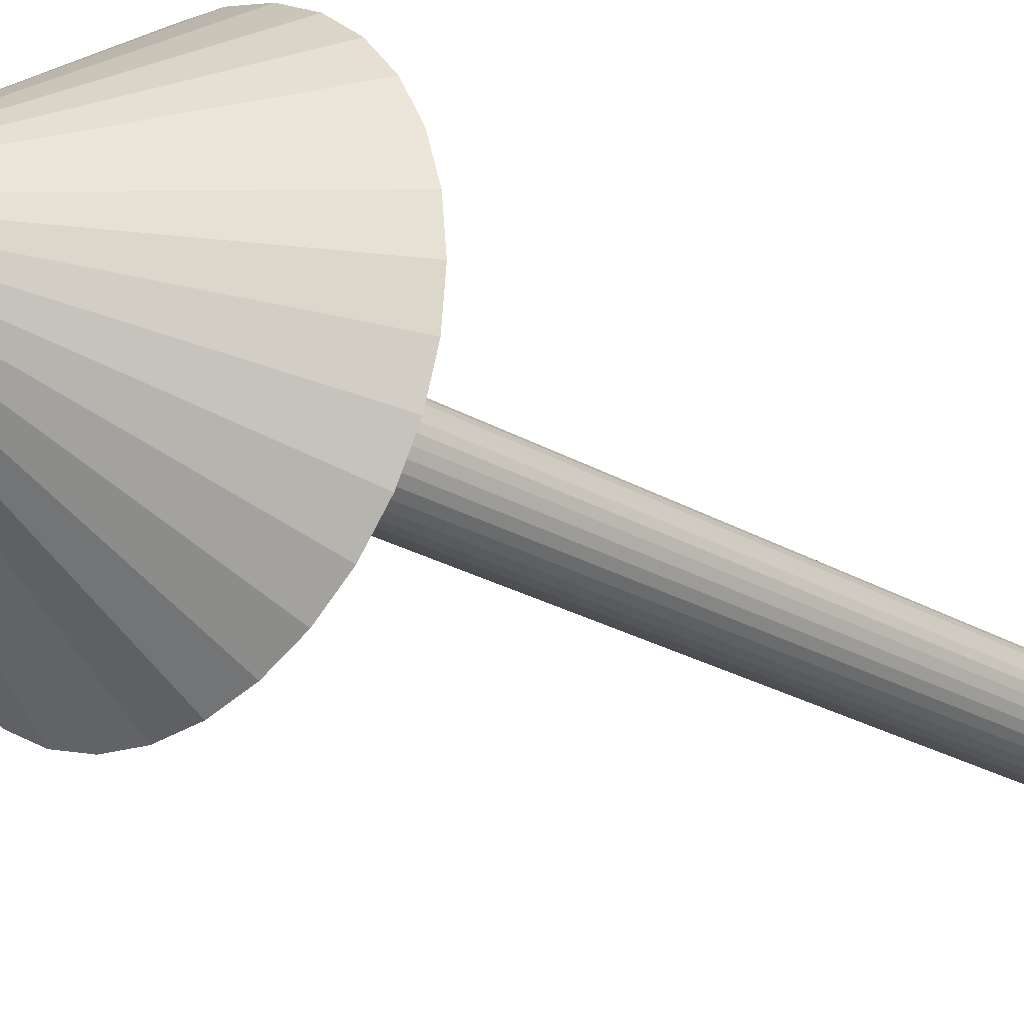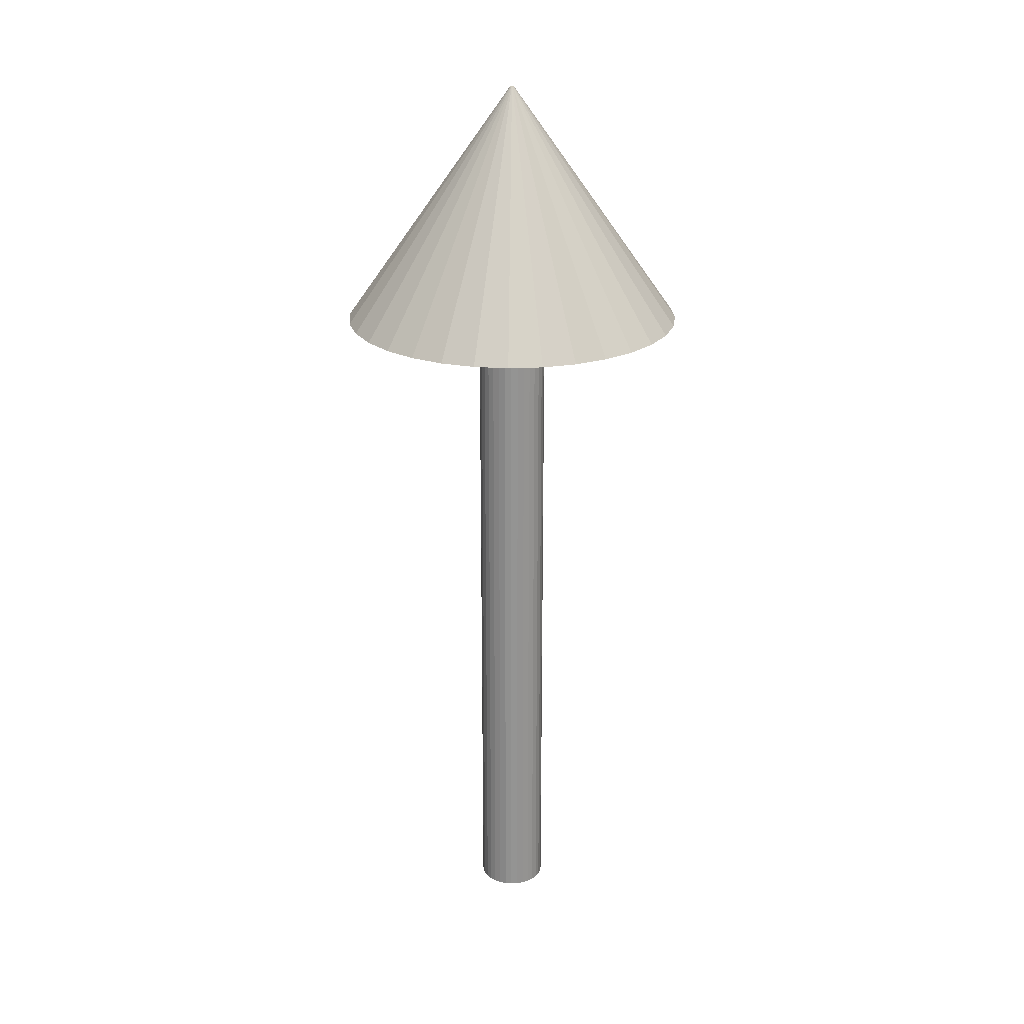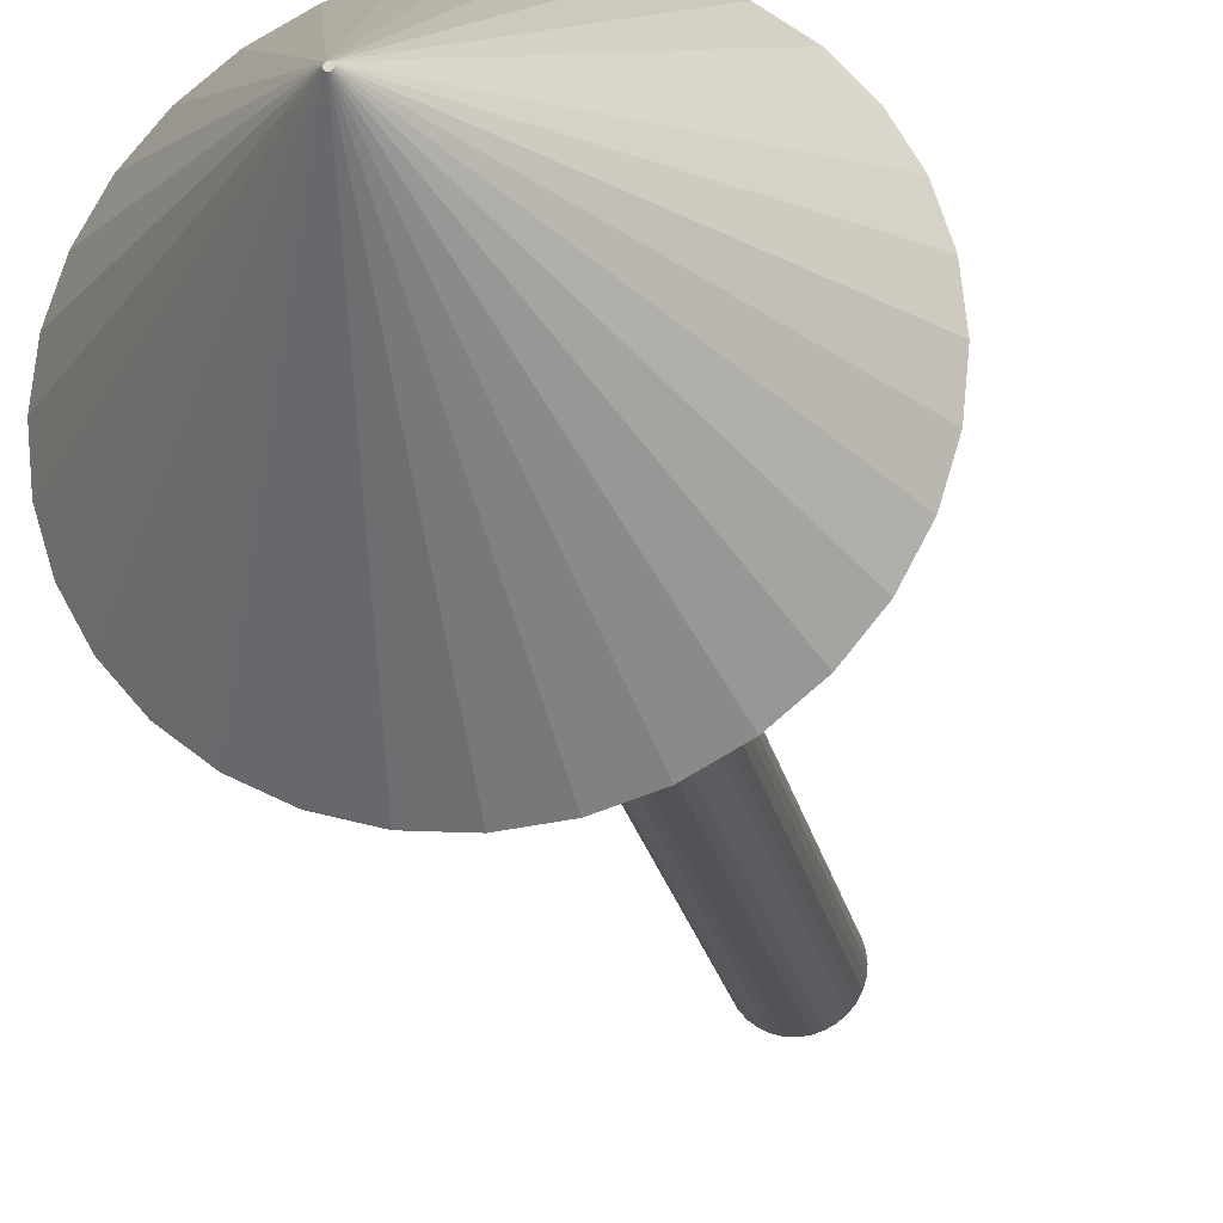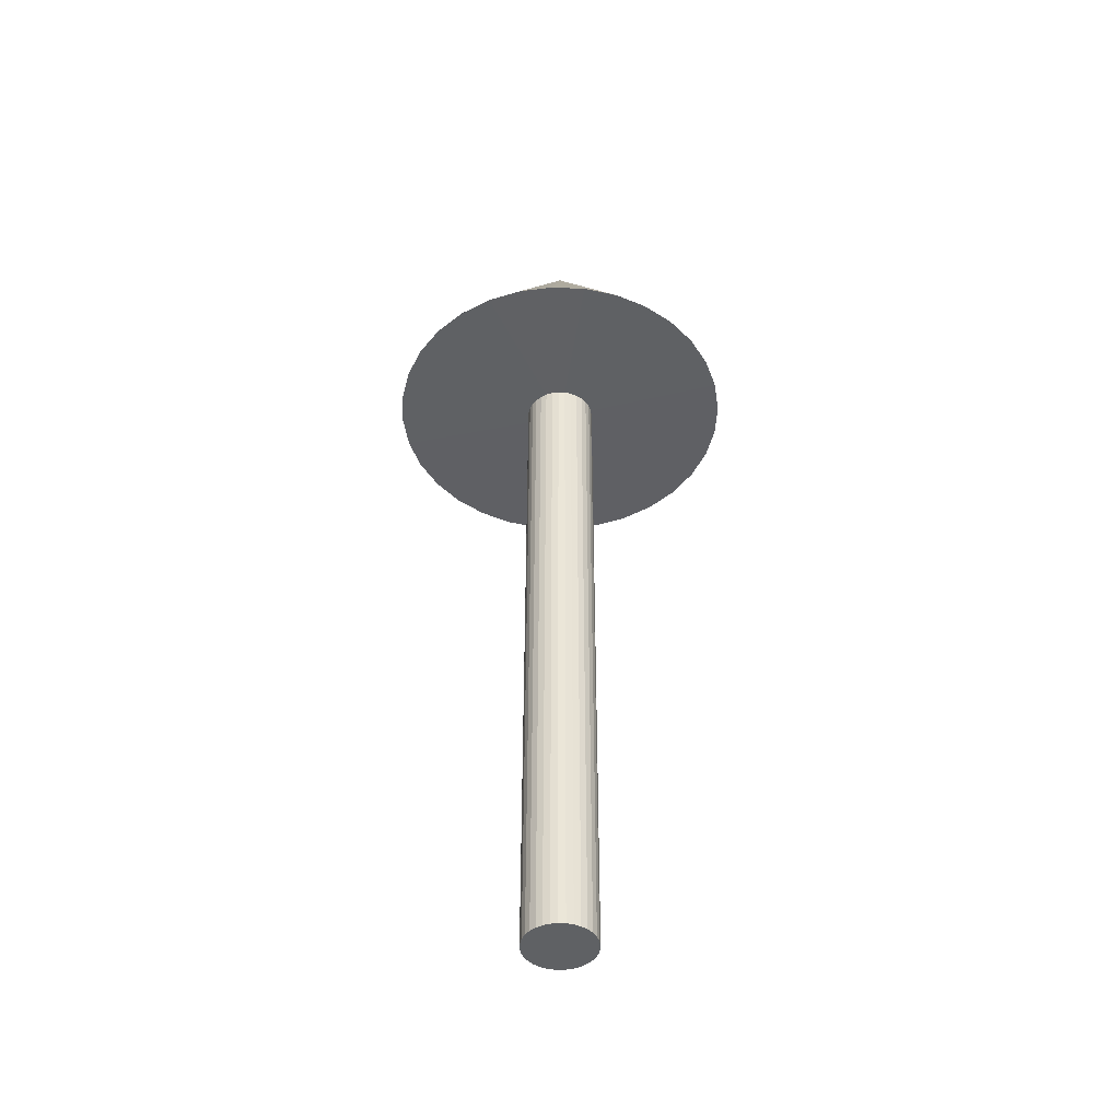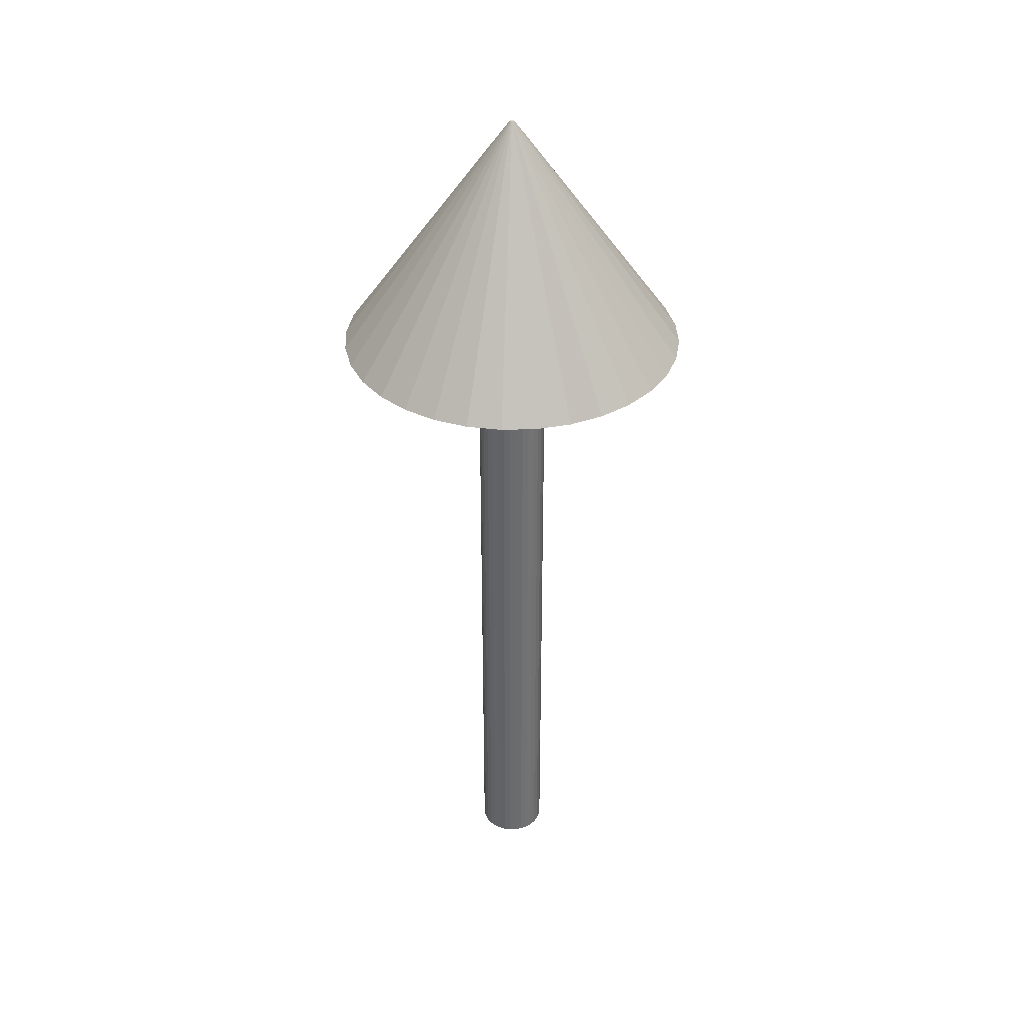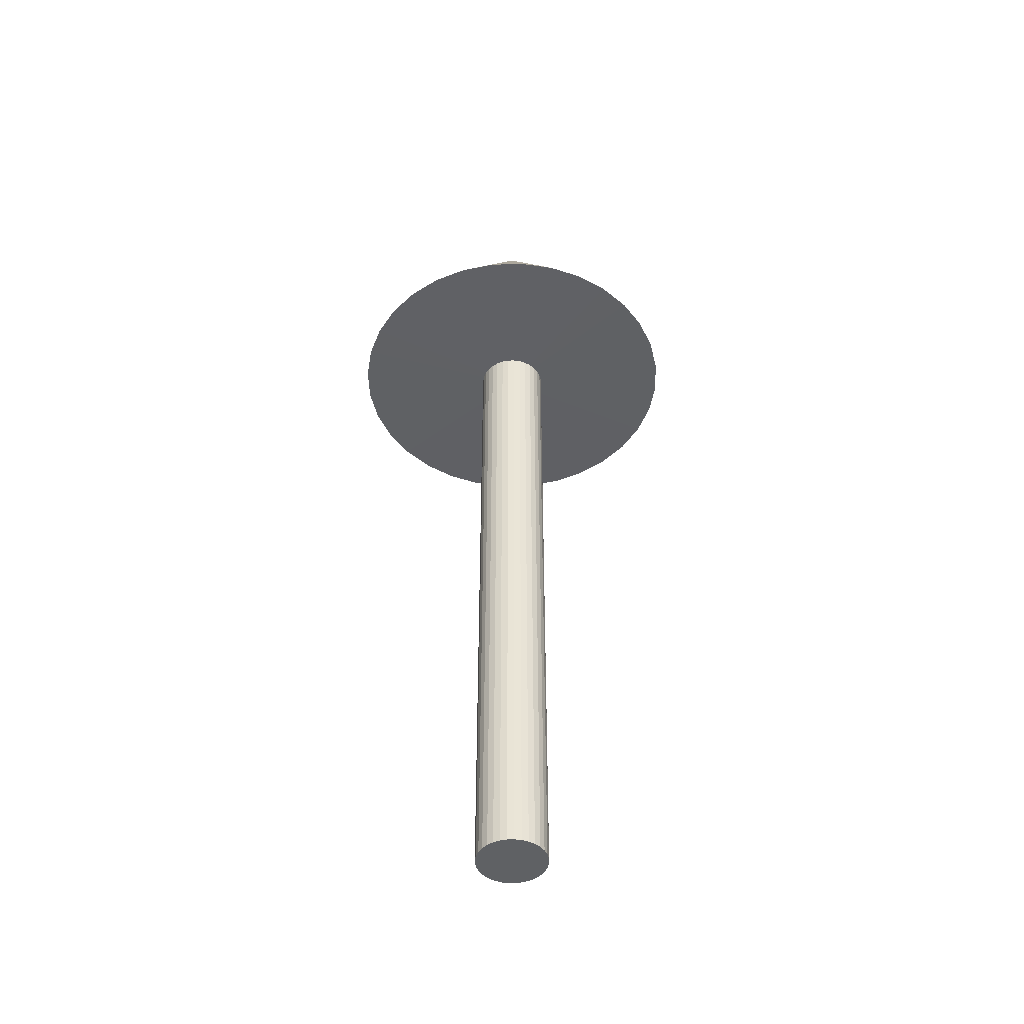
<metadata>
{"format":"obj","ext":"obj","renderer":"f3d","projection":"perspective","resolution":1024,"background":"white","views":[{"elev":-21.6,"azim":-137.3,"up":"+Z"},{"elev":23.3,"azim":-88.8,"up":"+Y"},{"elev":-22.0,"azim":-169.0,"up":"+Z"},{"elev":-45.4,"azim":-132.2,"up":"+Y"},{"elev":36.7,"azim":-142.9,"up":"+Y"},{"elev":-46.2,"azim":-172.5,"up":"+Y"}]}
</metadata>
<code>
o Cylinder
v 0 -2 -0.2
v 0 2 -0.2
v 0.03902 -2 -0.1962
v 0.03902 2 -0.1962
v 0.07654 -2 -0.1848
v 0.07654 2 -0.1848
v 0.1111 -2 -0.1663
v 0.1111 2 -0.1663
v 0.1414 -2 -0.1414
v 0.1414 2 -0.1414
v 0.1663 -2 -0.1111
v 0.1663 2 -0.1111
v 0.1848 -2 -0.07654
v 0.1848 2 -0.07654
v 0.1962 -2 -0.03902
v 0.1962 2 -0.03902
v 0.2 -2 -0
v 0.2 2 -0
v 0.1962 -2 0.03902
v 0.1962 2 0.03902
v 0.1848 -2 0.07654
v 0.1848 2 0.07654
v 0.1663 -2 0.1111
v 0.1663 2 0.1111
v 0.1414 -2 0.1414
v 0.1414 2 0.1414
v 0.1111 -2 0.1663
v 0.1111 2 0.1663
v 0.07654 -2 0.1848
v 0.07654 2 0.1848
v 0.03902 -2 0.1962
v 0.03902 2 0.1962
v -0 -2 0.2
v -0 2 0.2
v -0.03902 -2 0.1962
v -0.03902 2 0.1962
v -0.07654 -2 0.1848
v -0.07654 2 0.1848
v -0.1111 -2 0.1663
v -0.1111 2 0.1663
v -0.1414 -2 0.1414
v -0.1414 2 0.1414
v -0.1663 -2 0.1111
v -0.1663 2 0.1111
v -0.1848 -2 0.07654
v -0.1848 2 0.07654
v -0.1962 -2 0.03902
v -0.1962 2 0.03902
v -0.2 -2 -0
v -0.2 2 -0
v -0.1962 -2 -0.03902
v -0.1962 2 -0.03902
v -0.1848 -2 -0.07654
v -0.1848 2 -0.07654
v -0.1663 -2 -0.1111
v -0.1663 2 -0.1111
v -0.1414 -2 -0.1414
v -0.1414 2 -0.1414
v -0.1111 -2 -0.1663
v -0.1111 2 -0.1663
v -0.07654 -2 -0.1848
v -0.07654 2 -0.1848
v -0.03902 -2 -0.1962
v -0.03902 2 -0.1962
v 0.1949 2.02 -0.9797
v -0 2.02 -0.9989
v 0.3822 2.02 -0.9228
v 0.5549 2.02 -0.8305
v 0.7063 2.02 -0.7063
v 0.8305 2.02 -0.5549
v 0.9228 2.02 -0.3822
v 0.9797 2.02 -0.1949
v 0.9989 2.02 0
v 0.9797 2.02 0.1949
v 0.9228 2.02 0.3822
v 0.8305 2.02 0.5549
v 0.7063 2.02 0.7063
v 0.5549 2.02 0.8305
v 0.3822 2.02 0.9228
v 0.1949 2.02 0.9797
v -0 2.02 0.9989
v -0.1949 2.02 0.9797
v -0.3822 2.02 0.9228
v -0.5549 2.02 0.8305
v -0.7063 2.02 0.7063
v -0.8305 2.02 0.5549
v -0.9228 2.02 0.3822
v -0.9797 2.02 0.1949
v -0.9989 2.02 -1e-06
v -0.9797 2.02 -0.1949
v -0.9228 2.02 -0.3822
v -0.8305 2.02 -0.5549
v -0.7063 2.02 -0.7063
v -0.5549 2.02 -0.8305
v -0.3822 2.02 -0.9228
v -0.1949 2.02 -0.9797
v 0.002212 3.414 -0.01112
v 0 3.414 -0.01134
v 0.004338 3.414 -0.01047
v 0.006298 3.414 -0.009426
v 0.008016 3.414 -0.008016
v 0.009426 3.414 -0.006298
v 0.01047 3.414 -0.004338
v 0.01112 3.414 -0.002212
v 0.01134 3.414 -0
v 0.01112 3.414 0.002212
v 0.01047 3.414 0.004338
v 0.009426 3.414 0.006298
v 0.008016 3.414 0.008016
v 0.006298 3.414 0.009426
v 0.004338 3.414 0.01047
v 0.002212 3.414 0.01112
v 0 3.414 0.01134
v -0.002212 3.414 0.01112
v -0.004338 3.414 0.01047
v -0.006298 3.414 0.009426
v -0.008016 3.414 0.008016
v -0.009426 3.414 0.006298
v -0.01047 3.414 0.004338
v -0.01112 3.414 0.002212
v -0.01134 3.414 -0
v -0.01112 3.414 -0.002212
v -0.01047 3.414 -0.004338
v -0.009426 3.414 -0.006298
v -0.008016 3.414 -0.008016
v -0.006298 3.414 -0.009426
v -0.004338 3.414 -0.01047
v -0.002212 3.414 -0.01112
f 1 2 4 3
f 3 4 6 5
f 5 6 8 7
f 7 8 10 9
f 9 10 12 11
f 11 12 14 13
f 13 14 16 15
f 15 16 18 17
f 17 18 20 19
f 19 20 22 21
f 21 22 24 23
f 23 24 26 25
f 25 26 28 27
f 27 28 30 29
f 29 30 32 31
f 31 32 34 33
f 33 34 36 35
f 35 36 38 37
f 37 38 40 39
f 39 40 42 41
f 41 42 44 43
f 43 44 46 45
f 45 46 48 47
f 47 48 50 49
f 49 50 52 51
f 51 52 54 53
f 53 54 56 55
f 55 56 58 57
f 57 58 60 59
f 59 60 62 61
f 22 20 74 75
f 61 62 64 63
f 63 64 2 1
f 1 3 5 7 9 11 13 15 17 19 21 23 25 27 29 31 33 35 37 39 41 43 45 47 49 51 53 55 57 59 61 63
f 65 66 98 97
f 40 38 83 84
f 58 56 92 93
f 14 12 70 71
f 32 30 79 80
f 50 48 88 89
f 6 4 65 67
f 24 22 75 76
f 42 40 84 85
f 60 58 93 94
f 16 14 71 72
f 34 32 80 81
f 52 50 89 90
f 8 6 67 68
f 26 24 76 77
f 44 42 85 86
f 62 60 94 95
f 18 16 72 73
f 36 34 81 82
f 54 52 90 91
f 10 8 68 69
f 28 26 77 78
f 46 44 86 87
f 64 62 95 96
f 20 18 73 74
f 38 36 82 83
f 56 54 91 92
f 12 10 69 70
f 30 28 78 79
f 48 46 87 88
f 4 2 66 65
f 2 64 96 66
f 97 98 128 127 126 125 124 123 122 121 120 119 118 117 116 115 114 113 112 111 110 109 108 107 106 105 104 103 102 101 100 99
f 93 92 124 125
f 80 79 111 112
f 67 65 97 99
f 94 93 125 126
f 81 80 112 113
f 68 67 99 100
f 95 94 126 127
f 82 81 113 114
f 69 68 100 101
f 96 95 127 128
f 83 82 114 115
f 70 69 101 102
f 66 96 128 98
f 84 83 115 116
f 71 70 102 103
f 85 84 116 117
f 72 71 103 104
f 86 85 117 118
f 73 72 104 105
f 87 86 118 119
f 74 73 105 106
f 88 87 119 120
f 75 74 106 107
f 89 88 120 121
f 76 75 107 108
f 90 89 121 122
f 77 76 108 109
f 91 90 122 123
f 78 77 109 110
f 92 91 123 124
f 79 78 110 111

</code>
